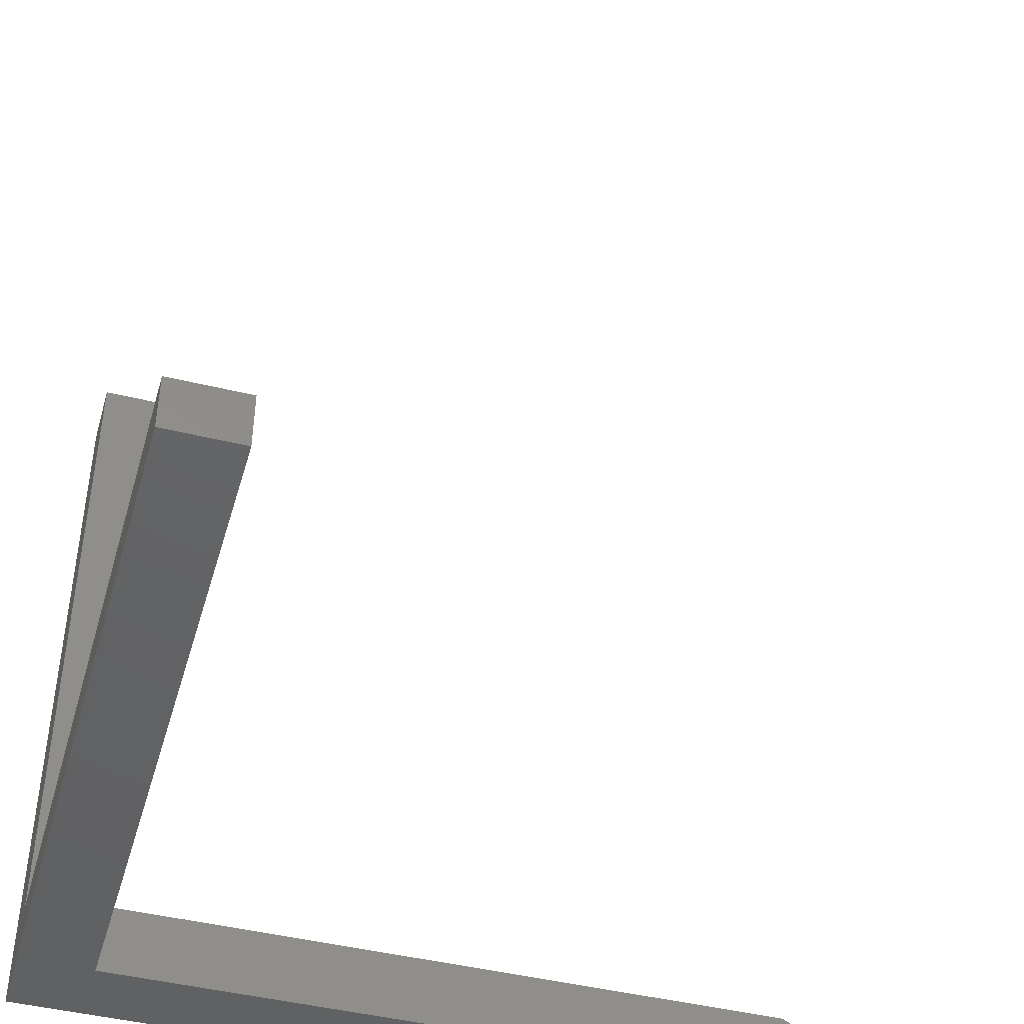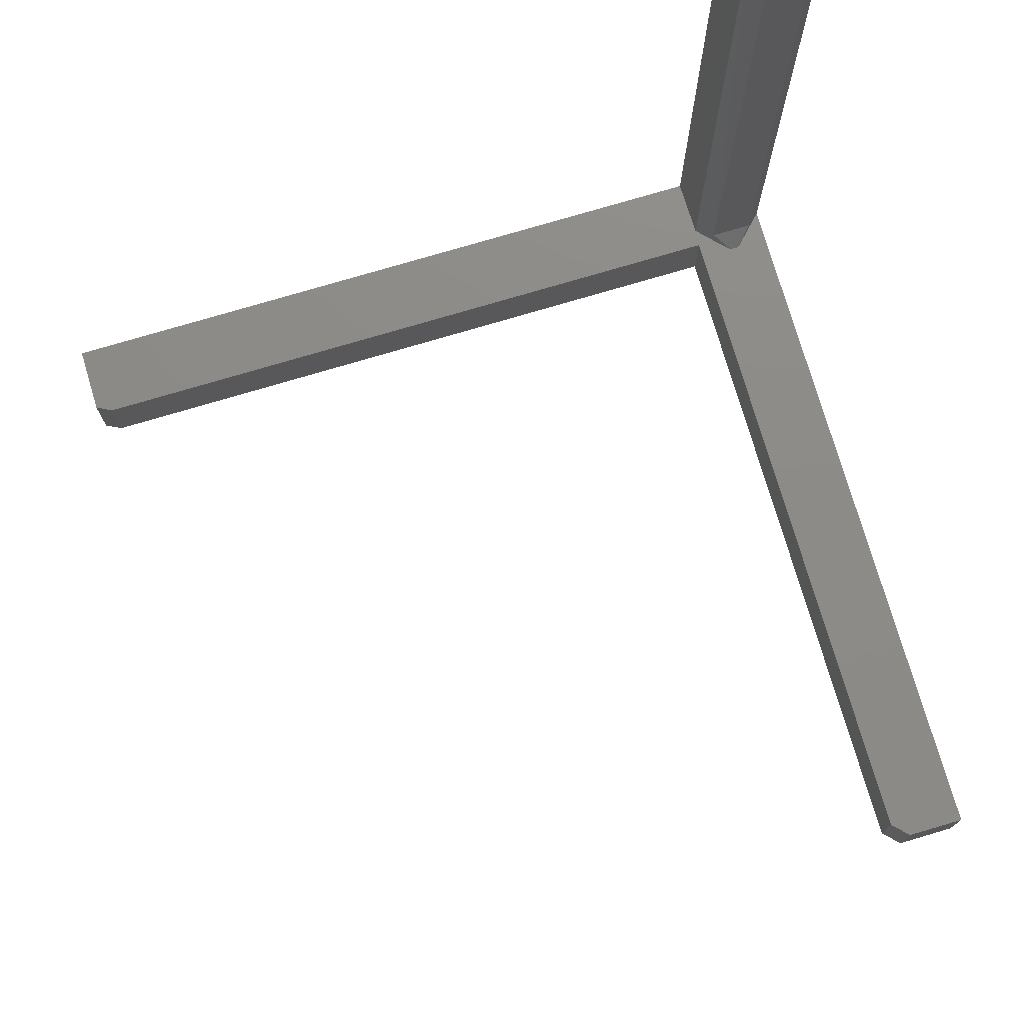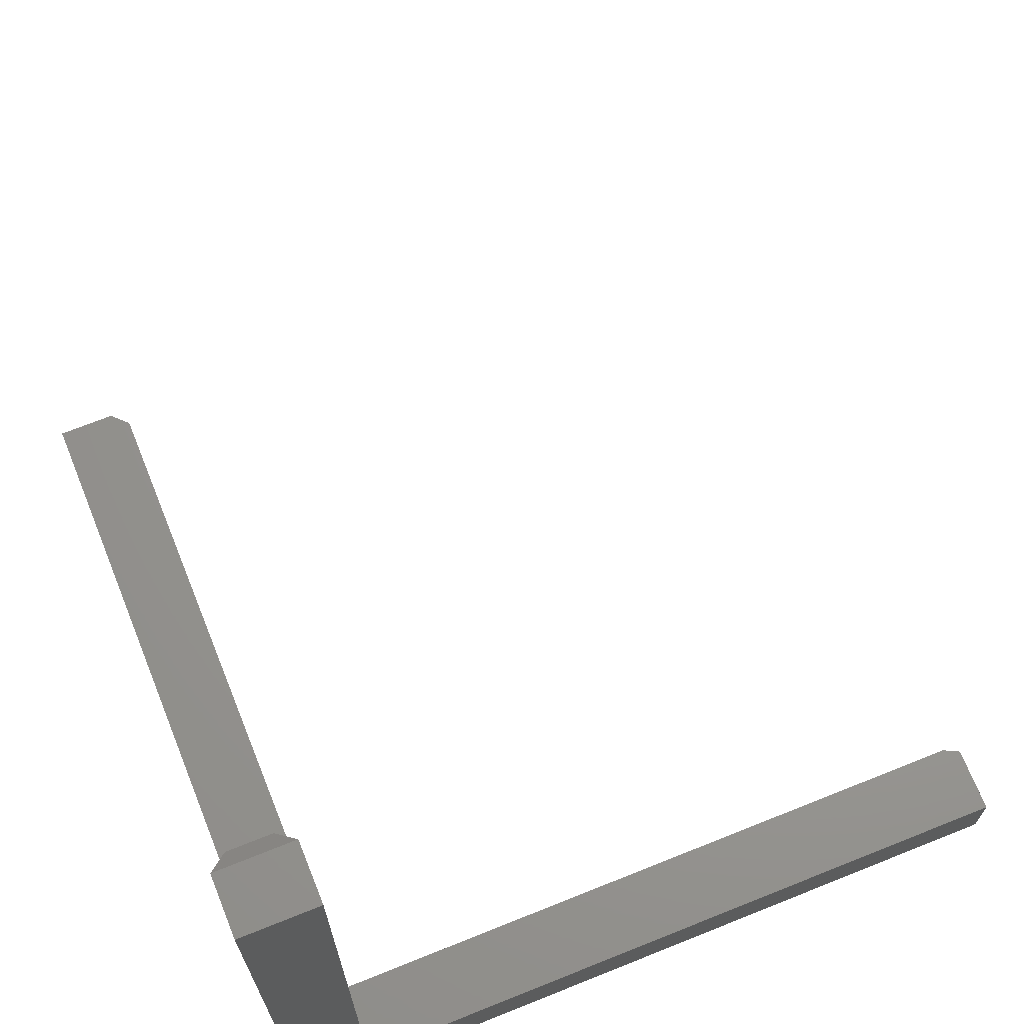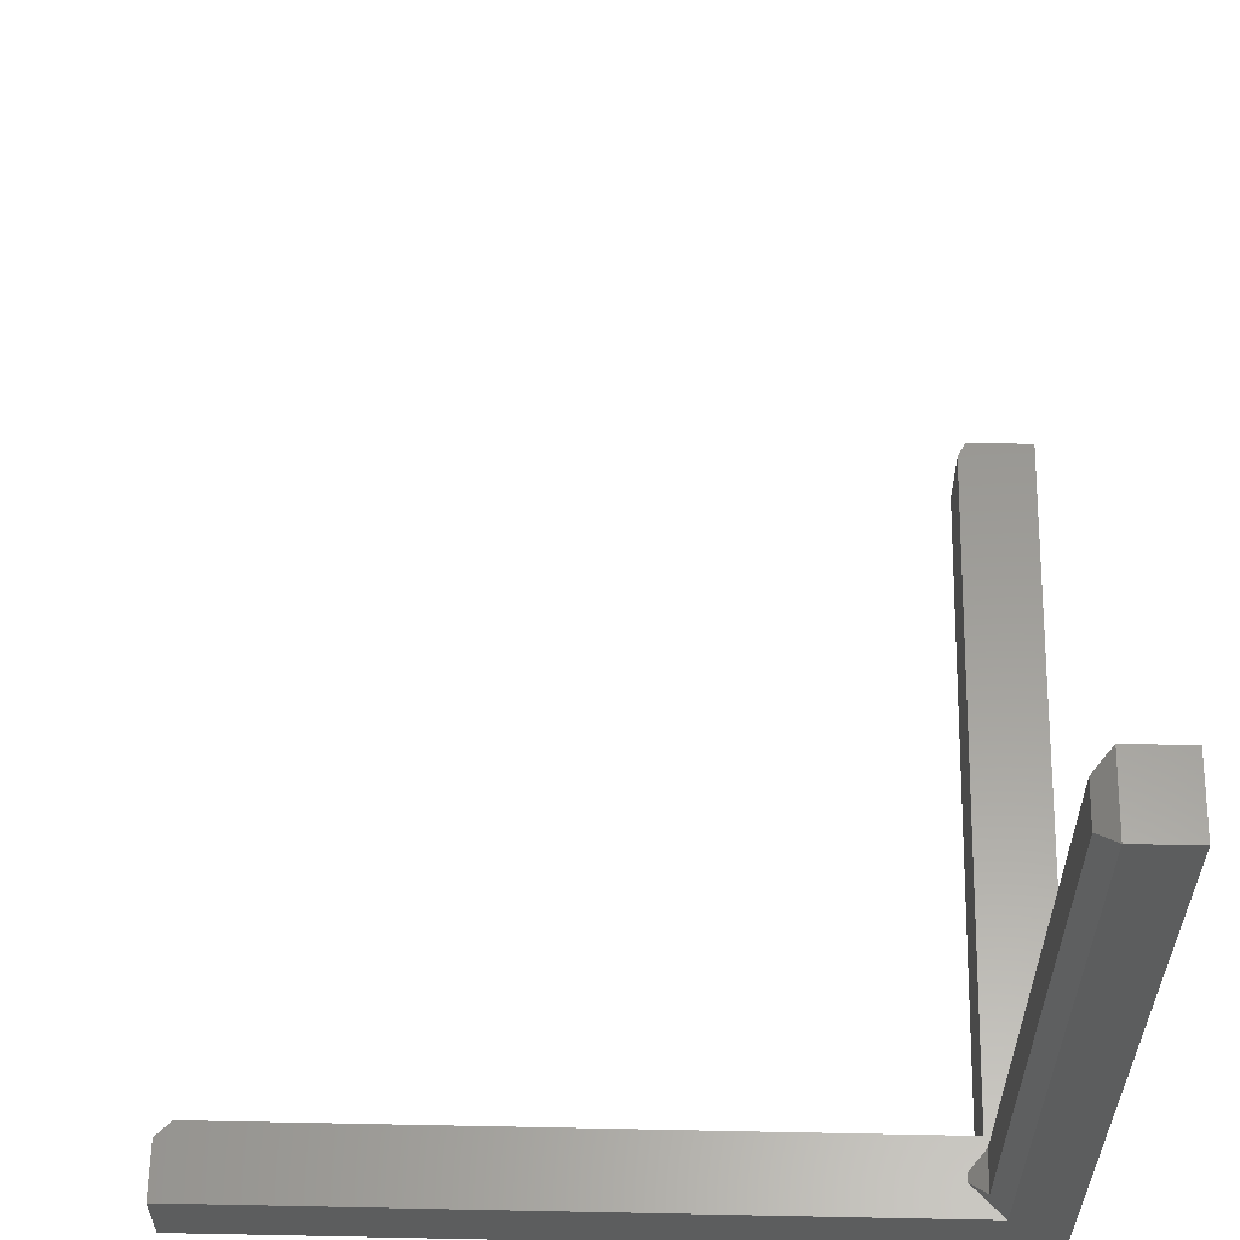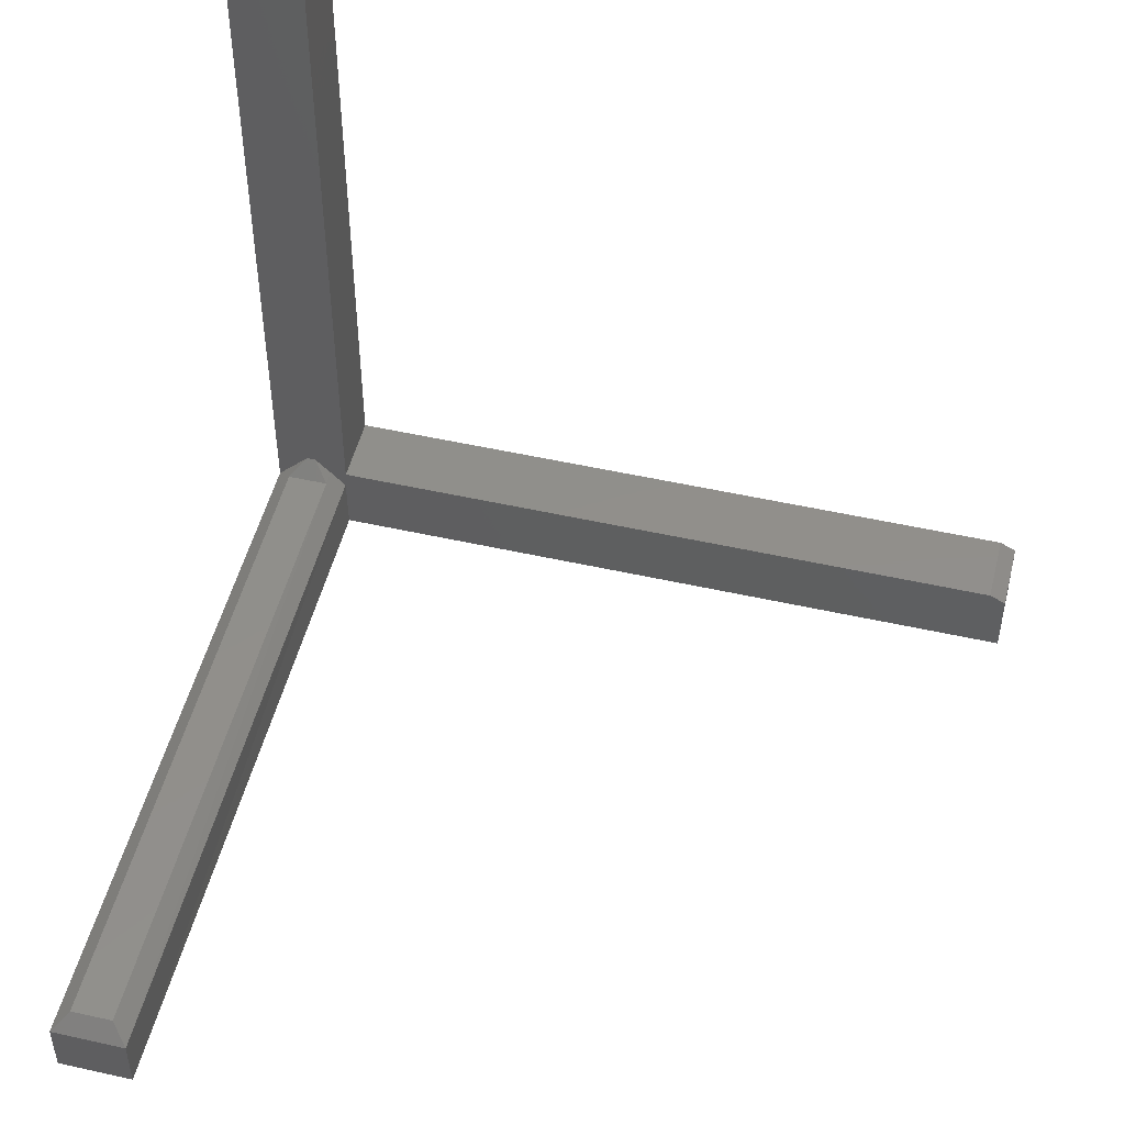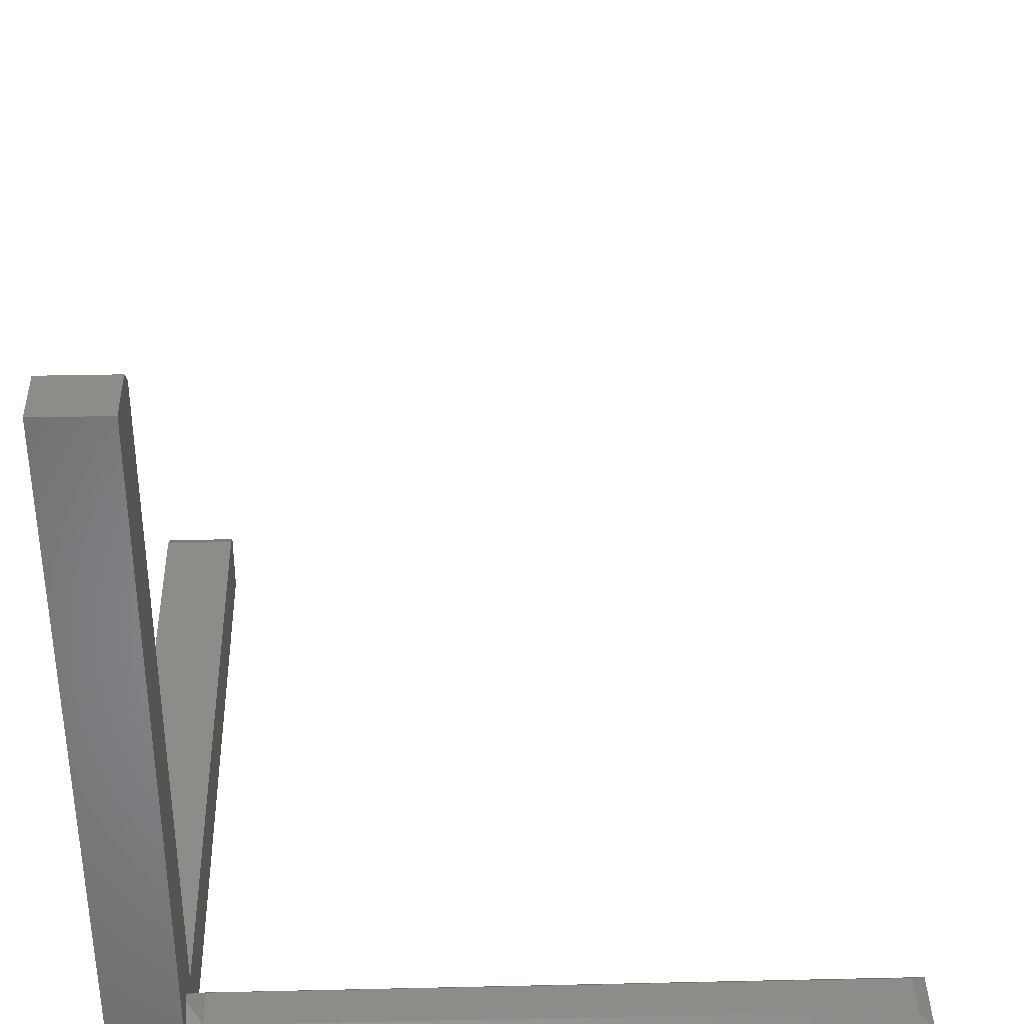
<metadata>
{"format":"stl","ext":"stl","renderer":"f3d","projection":"perspective","resolution":1024,"background":"white","views":[{"elev":-44.9,"azim":-15.9,"up":"+Y"},{"elev":76.0,"azim":163.5,"up":"+Z"},{"elev":69.0,"azim":-21.9,"up":"+Z"},{"elev":59.6,"azim":-88.8,"up":"+Z"},{"elev":50.3,"azim":13.9,"up":"+Y"},{"elev":36.7,"azim":-91.6,"up":"+Y"}]}
</metadata>
<code>
# stl→obj: 29 verts, 54 faces
v -0.05469 8.674e-19 0.08594
v -0.05469 8.674e-19 0.7344
v -0.01488 3.077e-18 0.08594
v -0.01488 3.077e-18 0.7344
v -0.03051 0.01562 0.07031
v 0.001234 0.6641 0.07031
v -0.03906 0.01562 0.07031
v 0.001234 0.001234 0.07031
v -0.01488 0 0.07031
v 0.6641 0.001234 0.07031
v 0.6797 -0.006579 0.07031
v 0 -0.01562 0.07031
v 0.0007401 -0.07031 0.07031
v 0.6797 -0.07031 0.07031
v -0.07031 -0.01562 0.07031
v -0.01439 0.6797 0.07031
v -0.07031 0.6797 0.07031
v -0.07031 -0.01562 0.75
v 0.0007401 -0.01562 0.75
v 0.001234 0.001234 0
v 0.001234 0.6641 0
v -0.01439 0.6797 0
v -0.07031 0.6797 0
v 0.0007401 -0.07031 0.75
v -0.07031 -0.07031 0.75
v -0.07031 -0.07031 0
v 0.6641 0.001234 0
v 0.6797 -0.006579 0
v 0.6797 -0.07031 -4.592e-17
f 1 2 3
f 3 2 4
f 5 6 7
f 8 6 5
f 8 5 9
f 8 9 10
f 11 10 9
f 11 9 12
f 11 12 13
f 11 13 14
f 15 7 6
f 15 6 16
f 15 16 17
f 18 2 15
f 15 2 1
f 15 1 7
f 3 4 19
f 3 19 12
f 3 12 9
f 3 9 5
f 8 20 6
f 6 20 21
f 7 1 5
f 5 1 3
f 16 22 17
f 17 22 23
f 19 18 24
f 24 18 25
f 13 12 24
f 24 12 19
f 25 18 26
f 26 18 15
f 26 15 23
f 23 15 17
f 22 21 23
f 26 23 21
f 26 21 20
f 26 20 27
f 26 27 28
f 26 28 29
f 19 4 18
f 18 4 2
f 14 29 11
f 11 29 28
f 29 14 26
f 26 14 13
f 26 13 25
f 25 13 24
f 10 27 8
f 8 27 20
f 11 28 10
f 10 28 27
f 21 22 6
f 6 22 16

</code>
